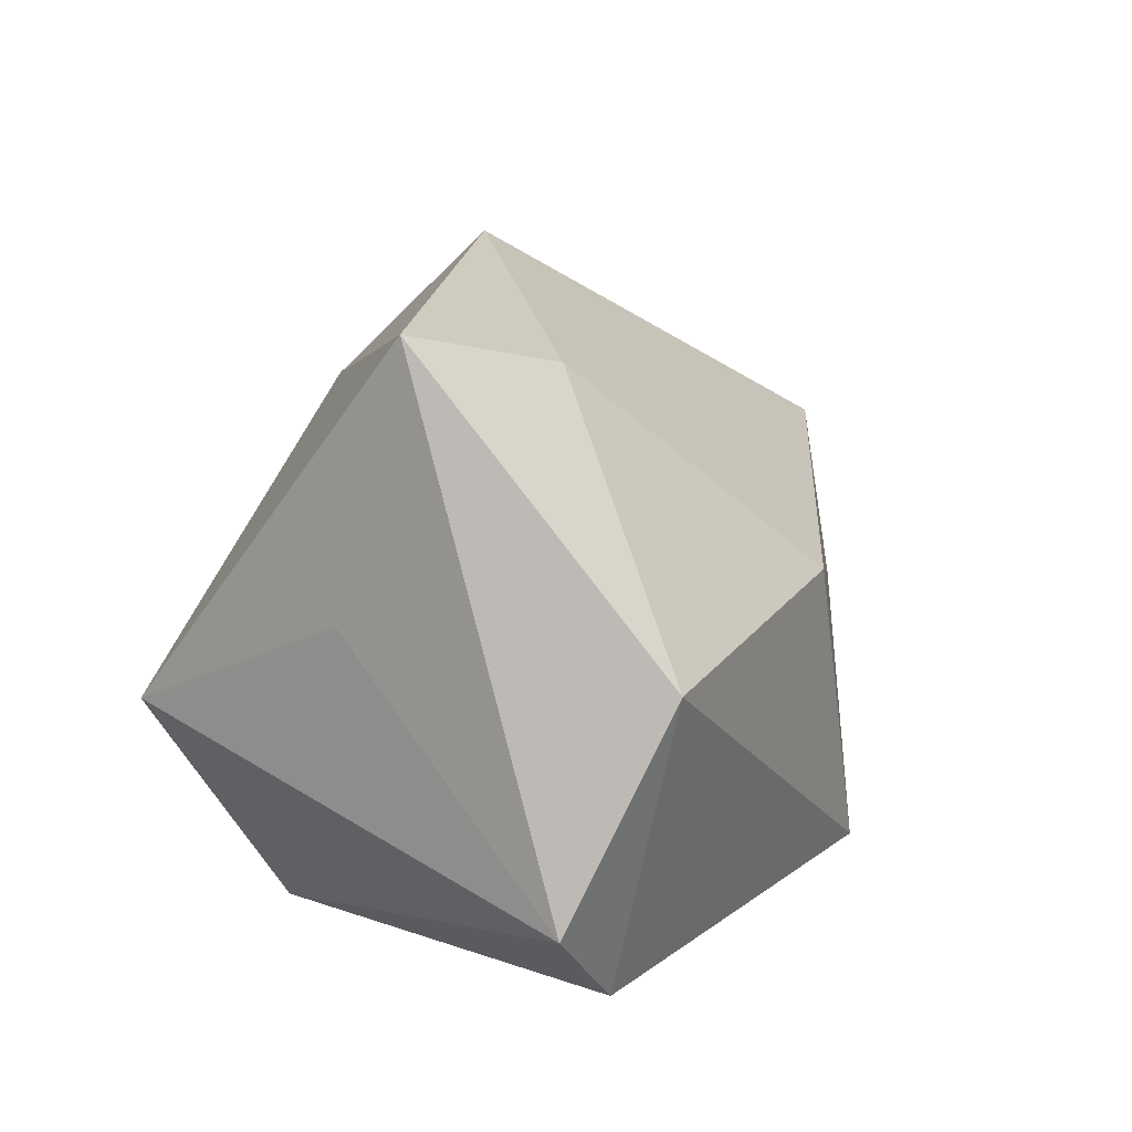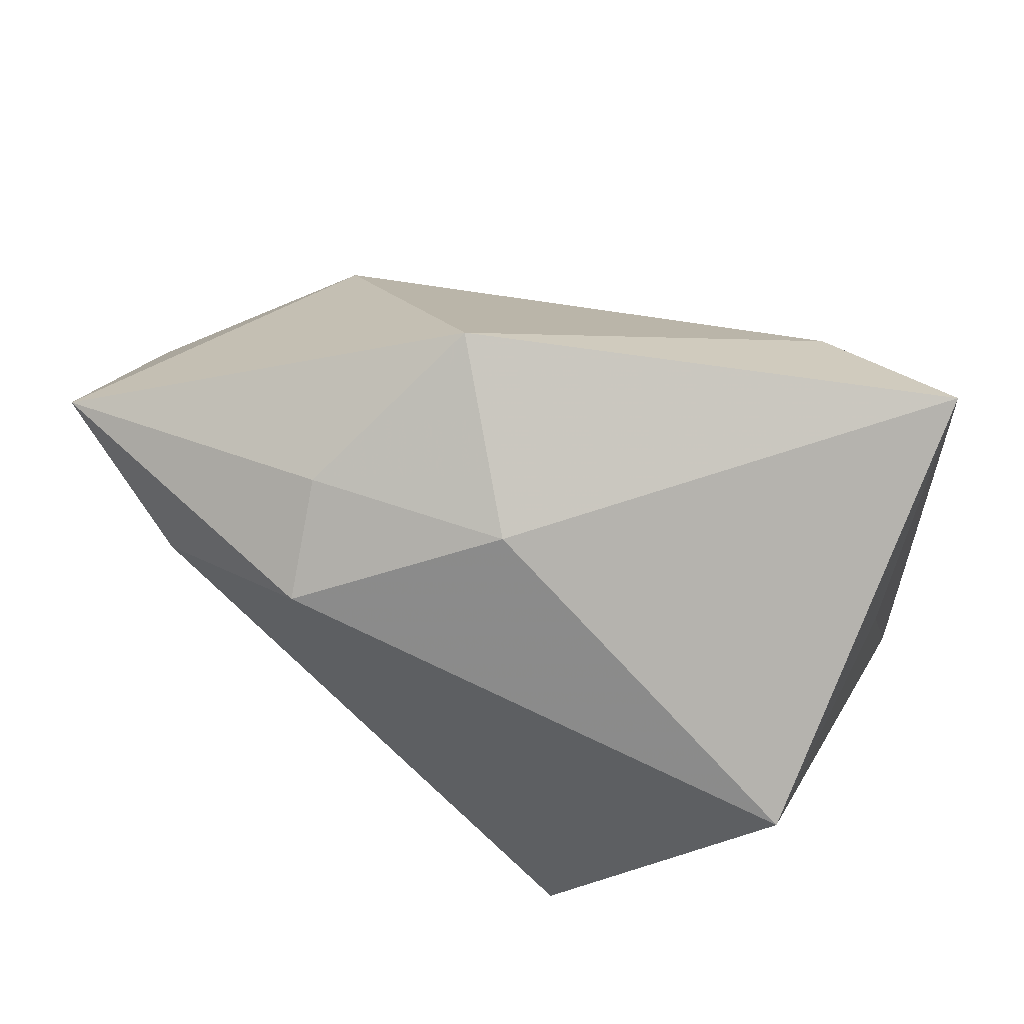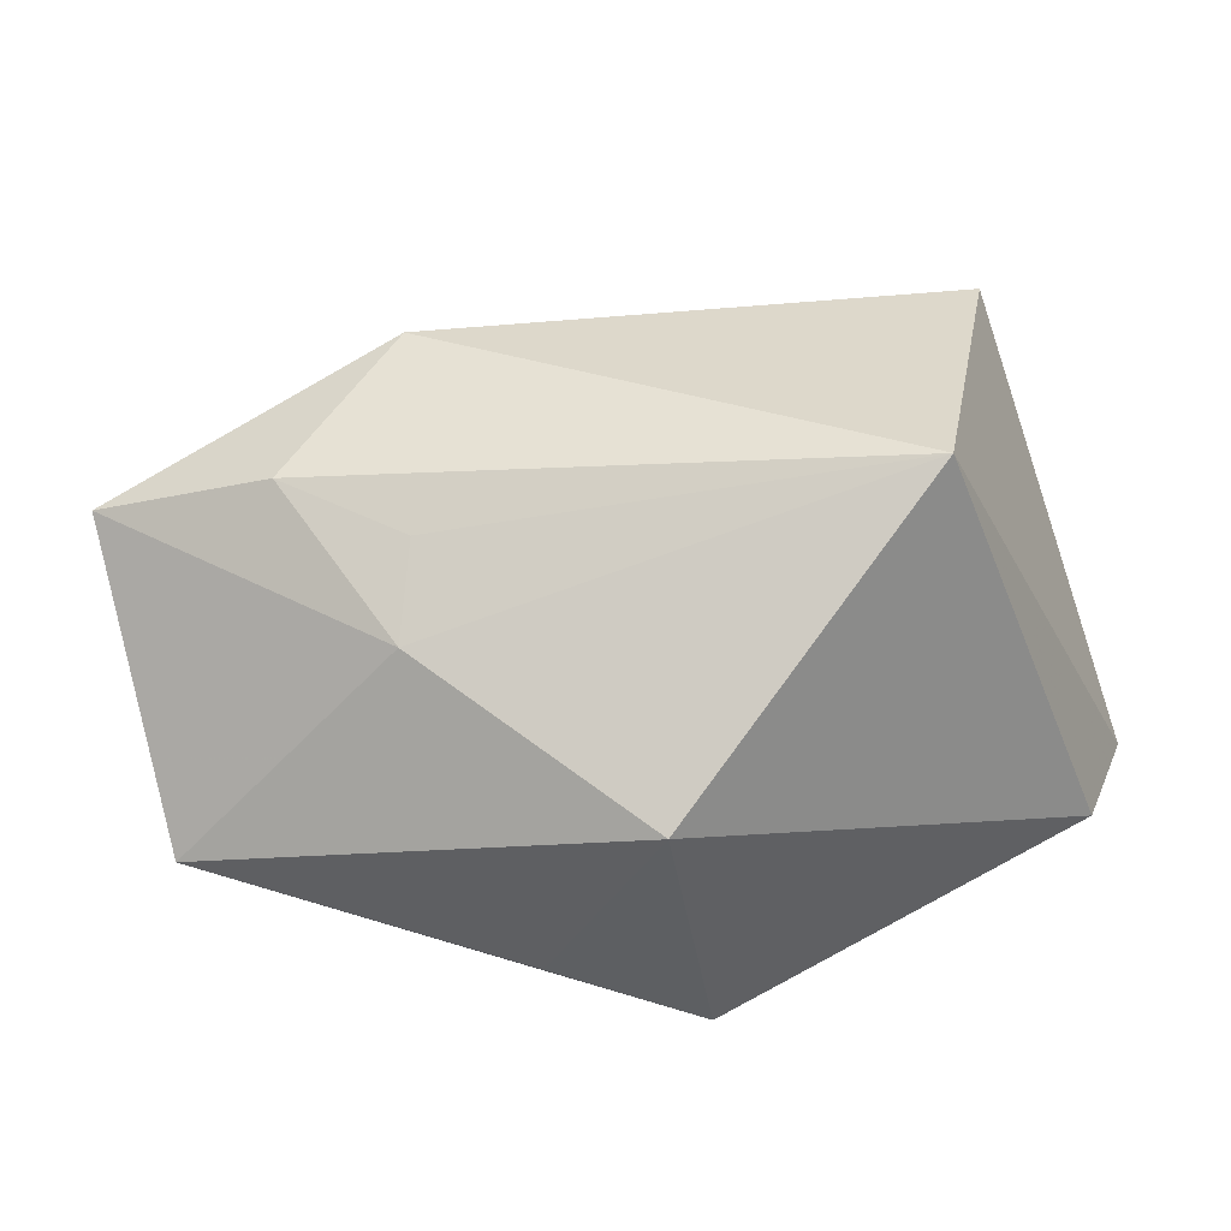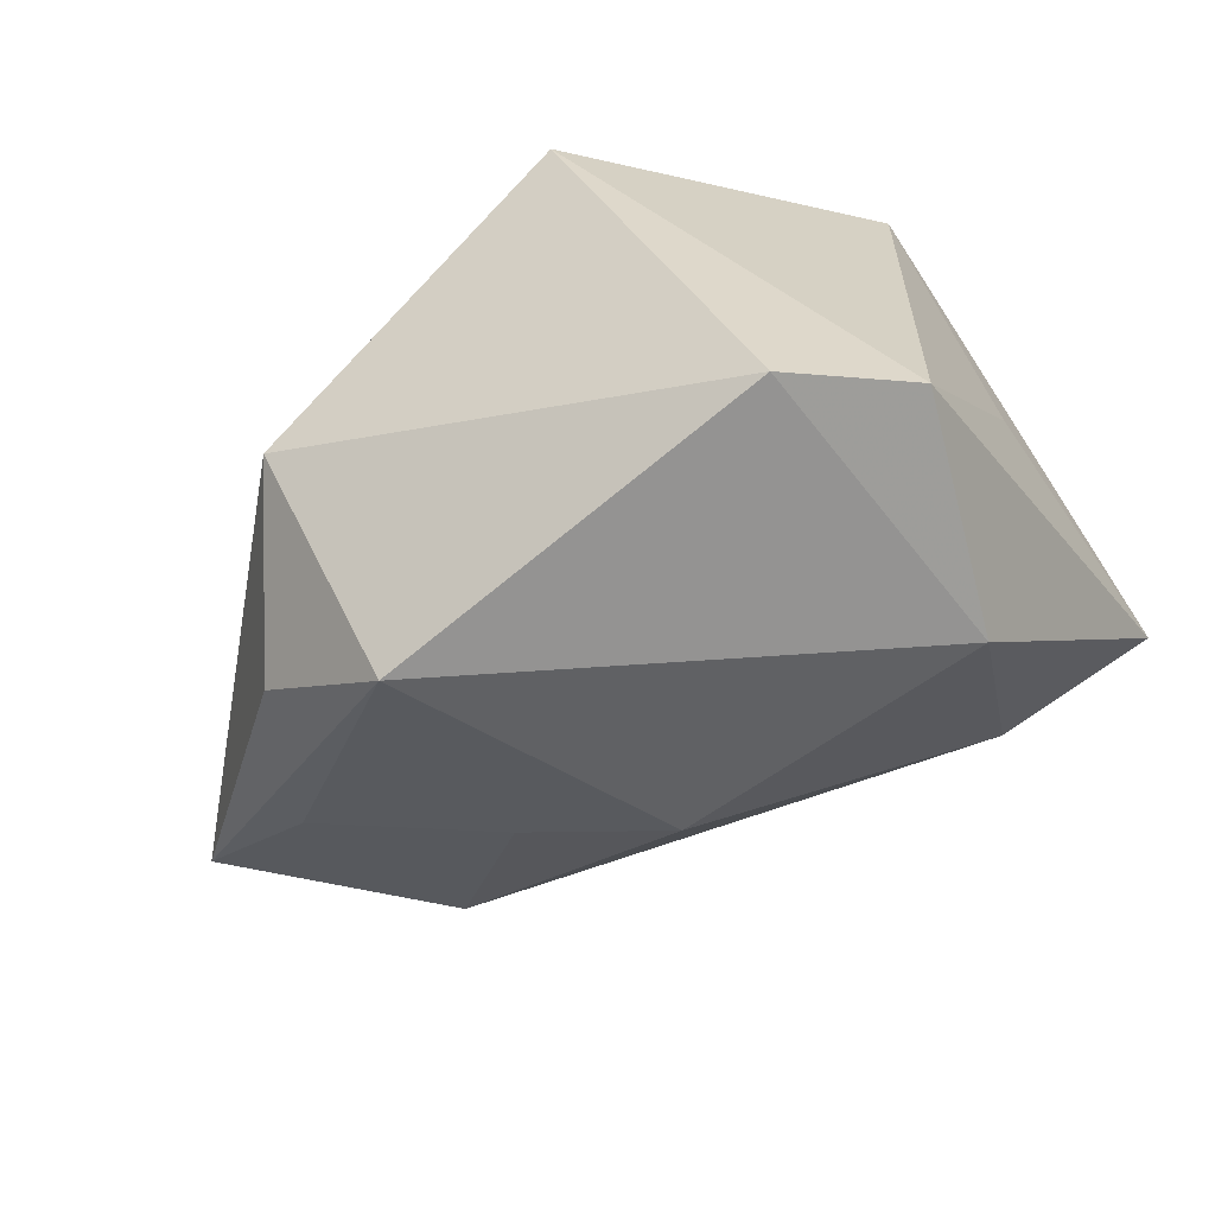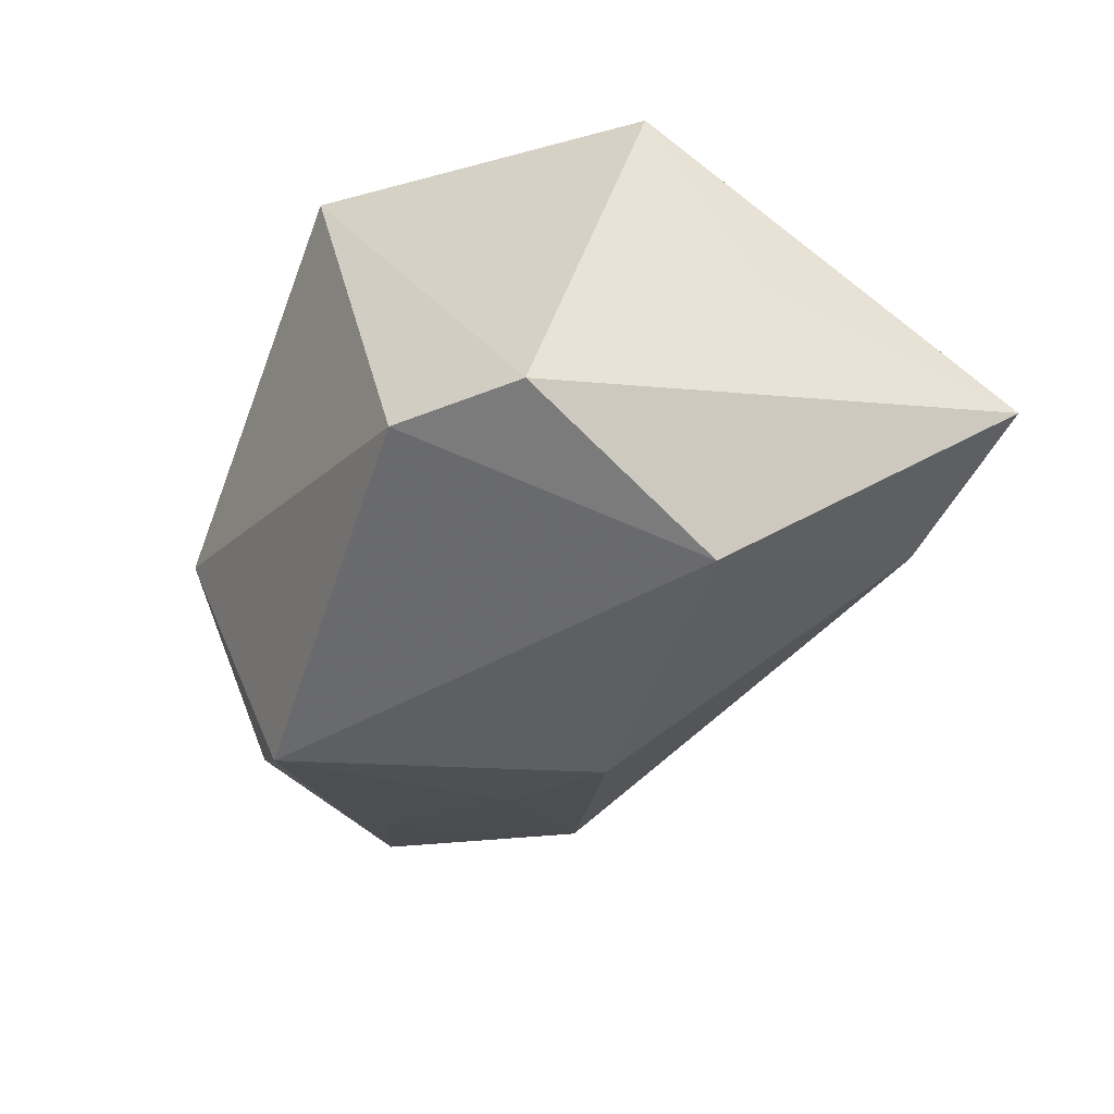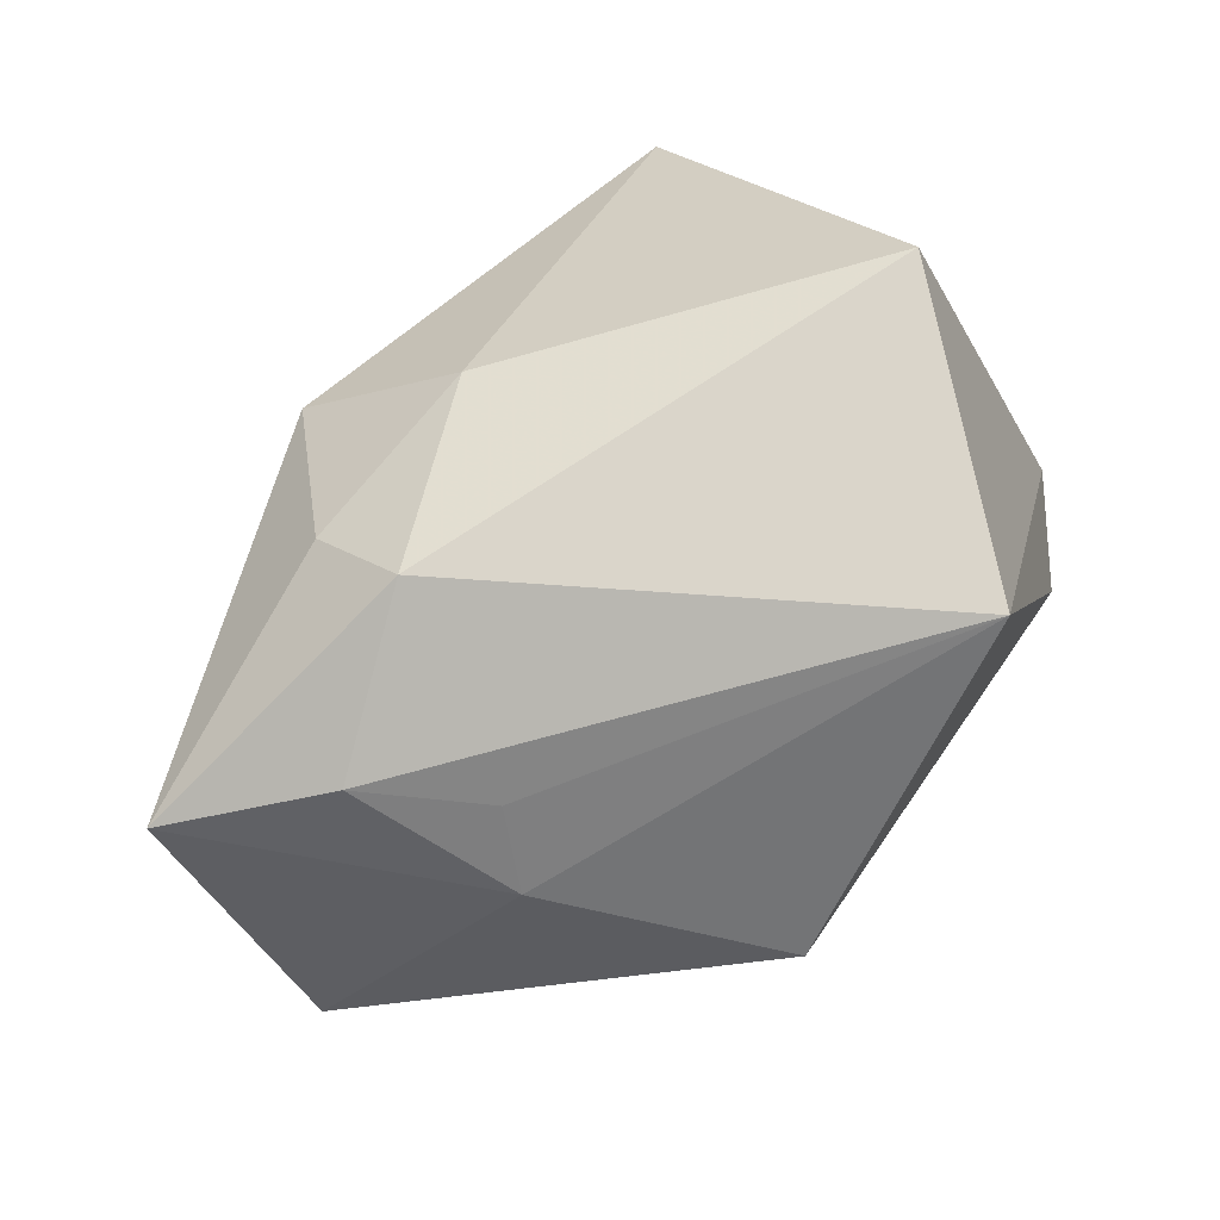
<metadata>
{"format":"obj","ext":"obj","renderer":"f3d","projection":"perspective","resolution":1024,"background":"white","views":[{"elev":7.6,"azim":110.7,"up":"+Y"},{"elev":44.9,"azim":14.5,"up":"+Y"},{"elev":26.7,"azim":-34.2,"up":"+Z"},{"elev":-43.5,"azim":27.1,"up":"+Z"},{"elev":-34.1,"azim":61.6,"up":"+Z"},{"elev":71.0,"azim":-56.1,"up":"+Z"}]}
</metadata>
<code>
v 0.00063 0.01957 0.01946
v -0.02393 0.01561 -0.01629
v -0.01717 0.01254 0.02453
v -0.04351 0.005075 -0.0115
v -0.01163 0.002241 -0.02184
v -0.01024 -0.02074 -0.02458
v -0.01893 -0.02655 -0.001792
v -0.02919 -0.006212 0.008023
v -0.04167 0.01976 0.01262
v 0.03624 0.02449 -0.002683
v -0.03161 0.008058 0.01715
v -0.02351 -0.01668 -0.01693
v 0.02983 -0.00163 -0.02194
v -0.01672 0.02125 0.01823
v -0.02971 -0.00123 -0.01674
v 0.02331 0.02205 -0.01022
v 0.006164 -0.02655 0.02238
v 0.02404 -0.02655 -0.01439
v 0.03338 -0.01987 -0.01373
v 0.02727 -0.00525 0.02453
v -0.00563 0.03205 0.008198
v 0.002009 0.004392 -0.02505
v 0.03255 0.00244 0.004564
v -0.02547 -0.002093 0.01462
f 1 10 21
f 1 20 10
f 19 20 17
f 21 10 16
f 8 7 17
f 9 4 8
f 8 4 7
f 21 9 14
f 14 1 21
f 10 20 23
f 23 19 10
f 20 19 23
f 6 22 13
f 22 16 13
f 10 19 13
f 13 16 10
f 17 7 18
f 18 19 17
f 18 7 6
f 6 13 18
f 18 13 19
f 5 22 6
f 6 7 12
f 12 4 6
f 7 4 12
f 24 8 17
f 6 4 15
f 15 5 6
f 22 5 2
f 2 15 4
f 5 15 2
f 2 16 22
f 21 16 2
f 2 4 9
f 2 9 21
f 9 8 11
f 8 24 11
f 11 24 17
f 1 14 3
f 20 1 3
f 17 20 3
f 3 14 9
f 9 11 3
f 3 11 17

</code>
